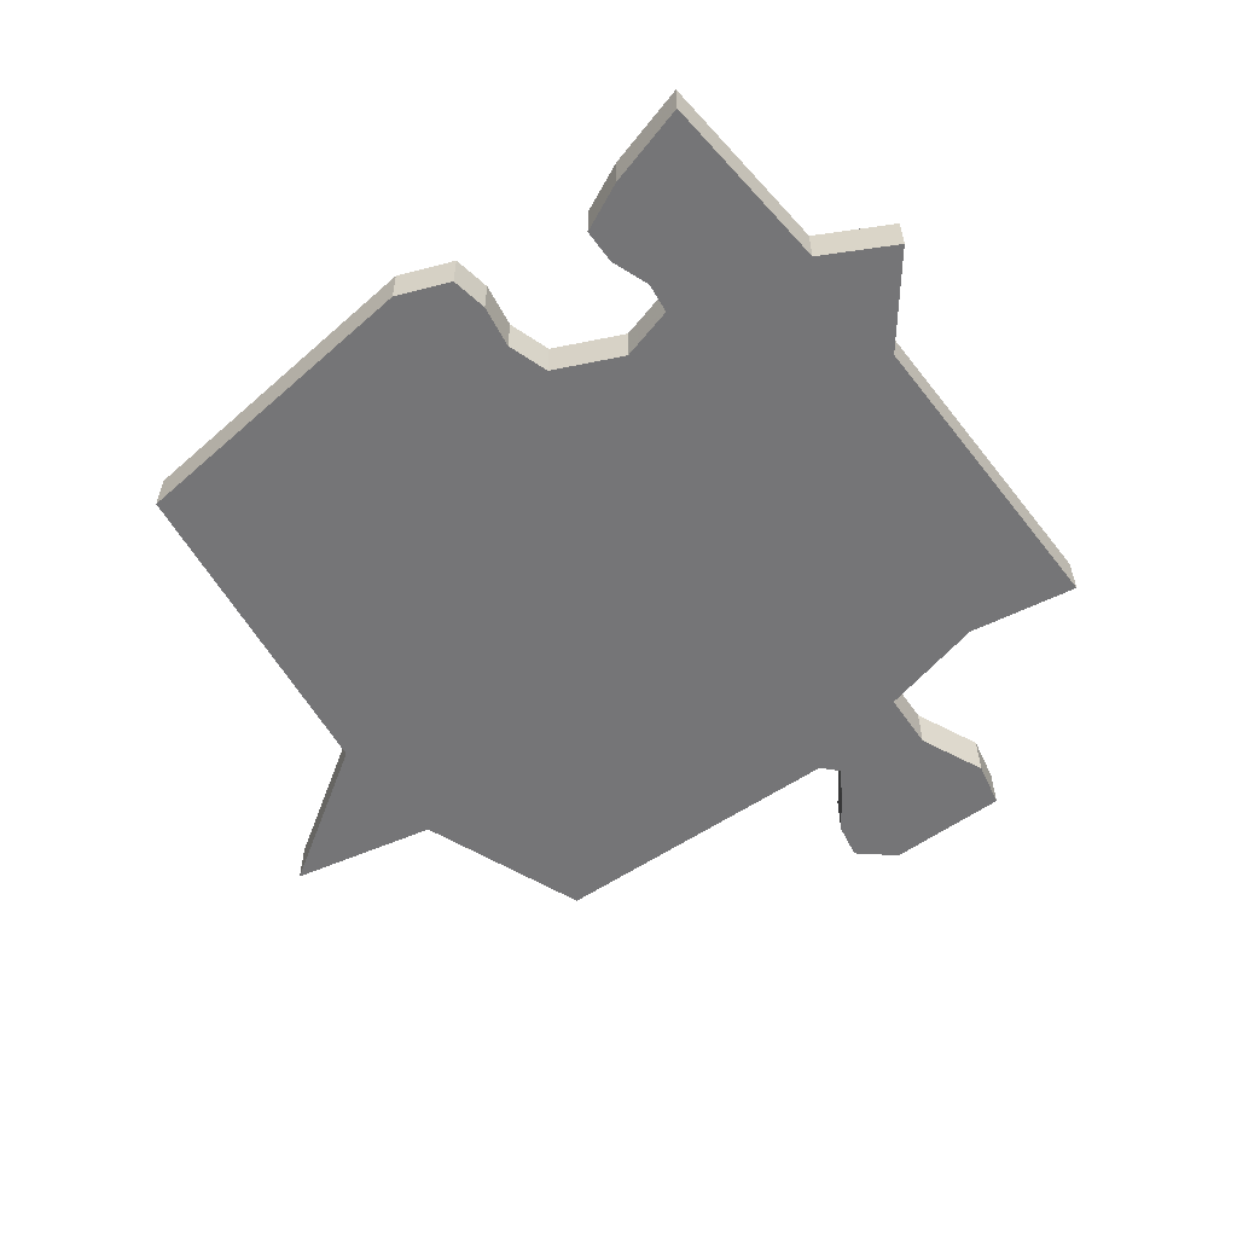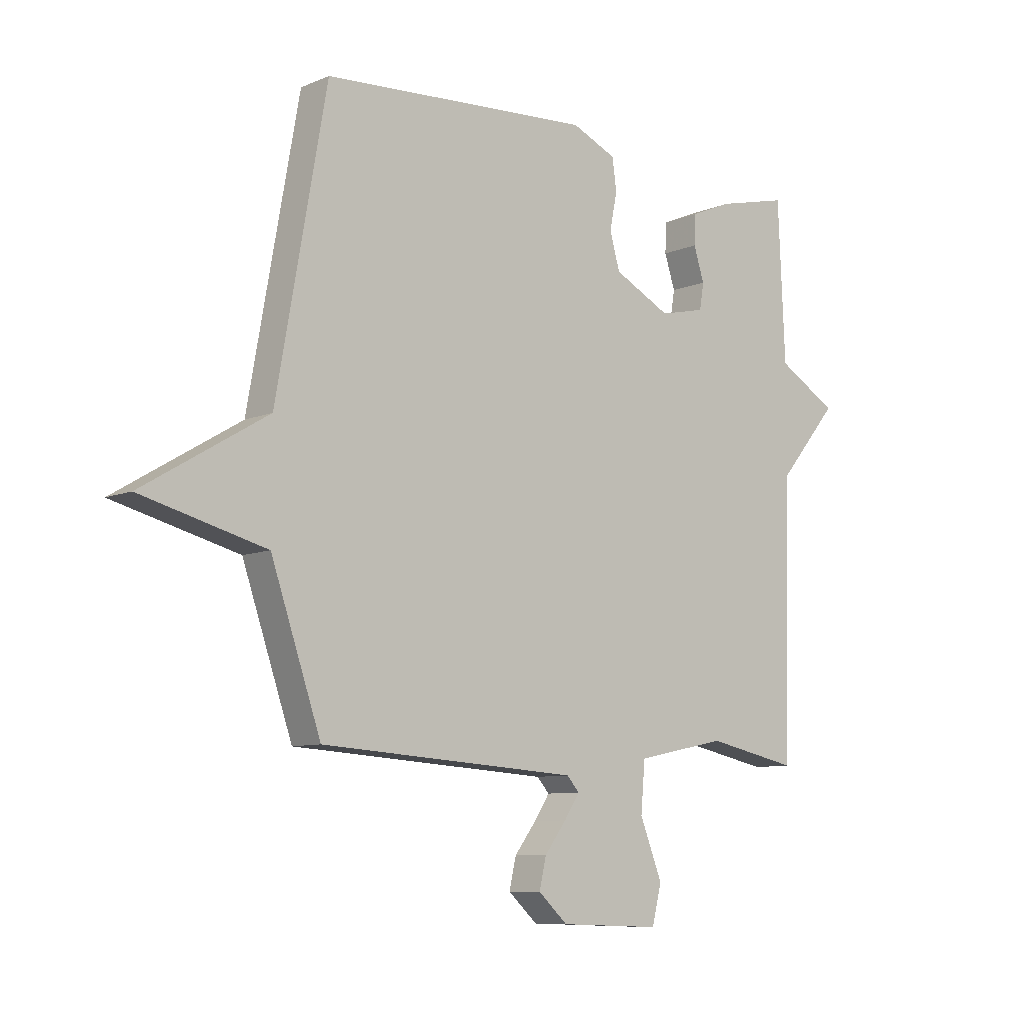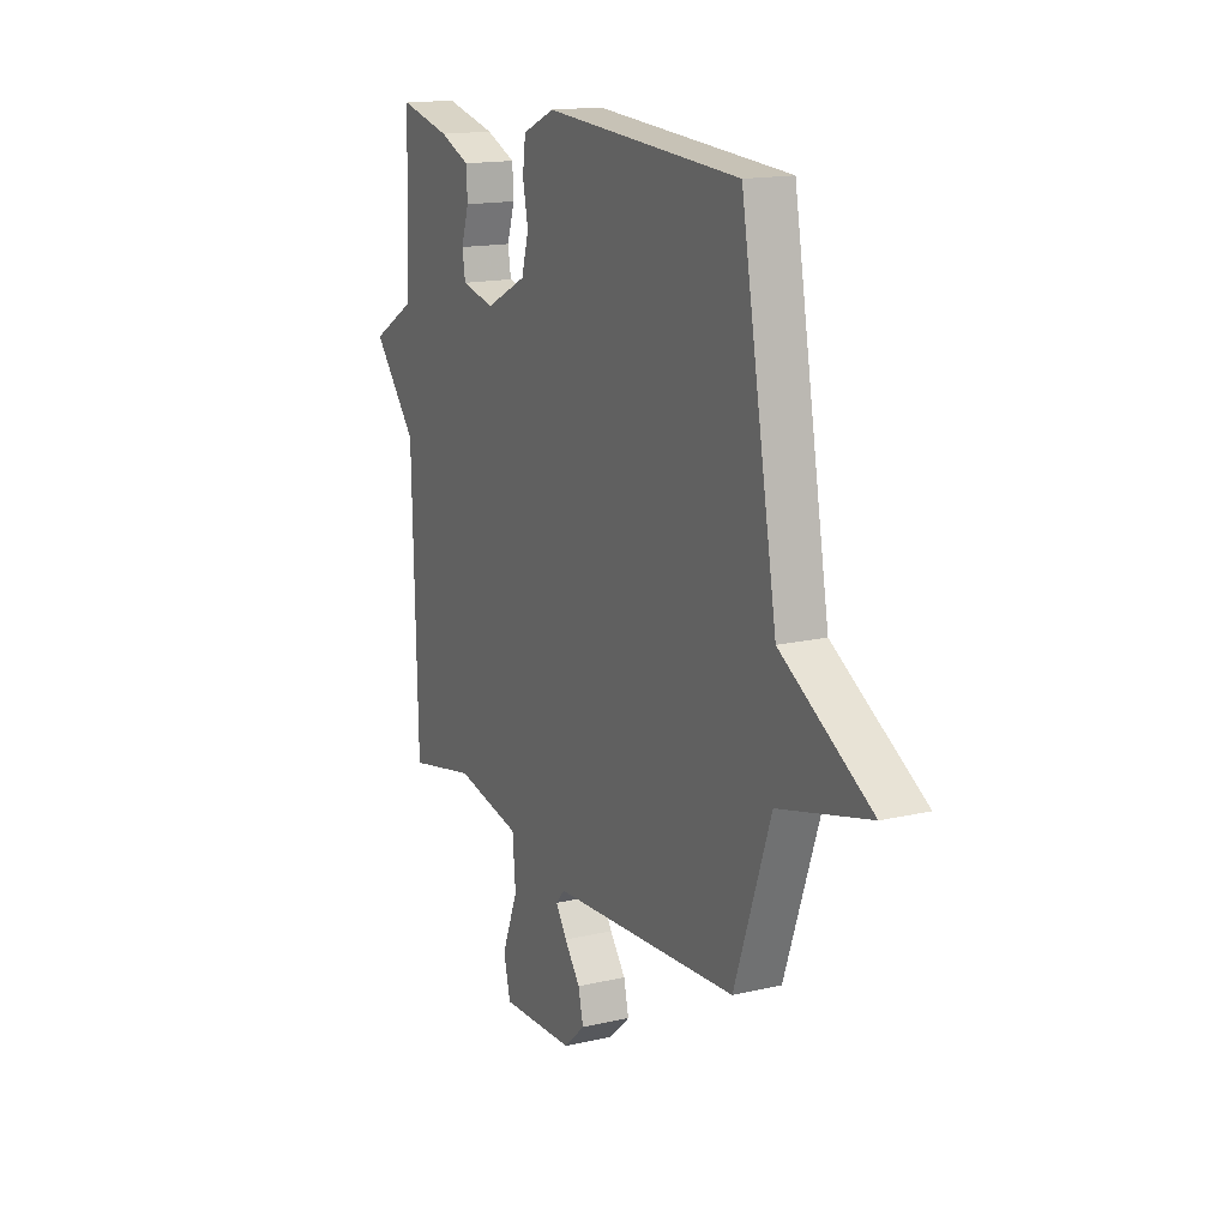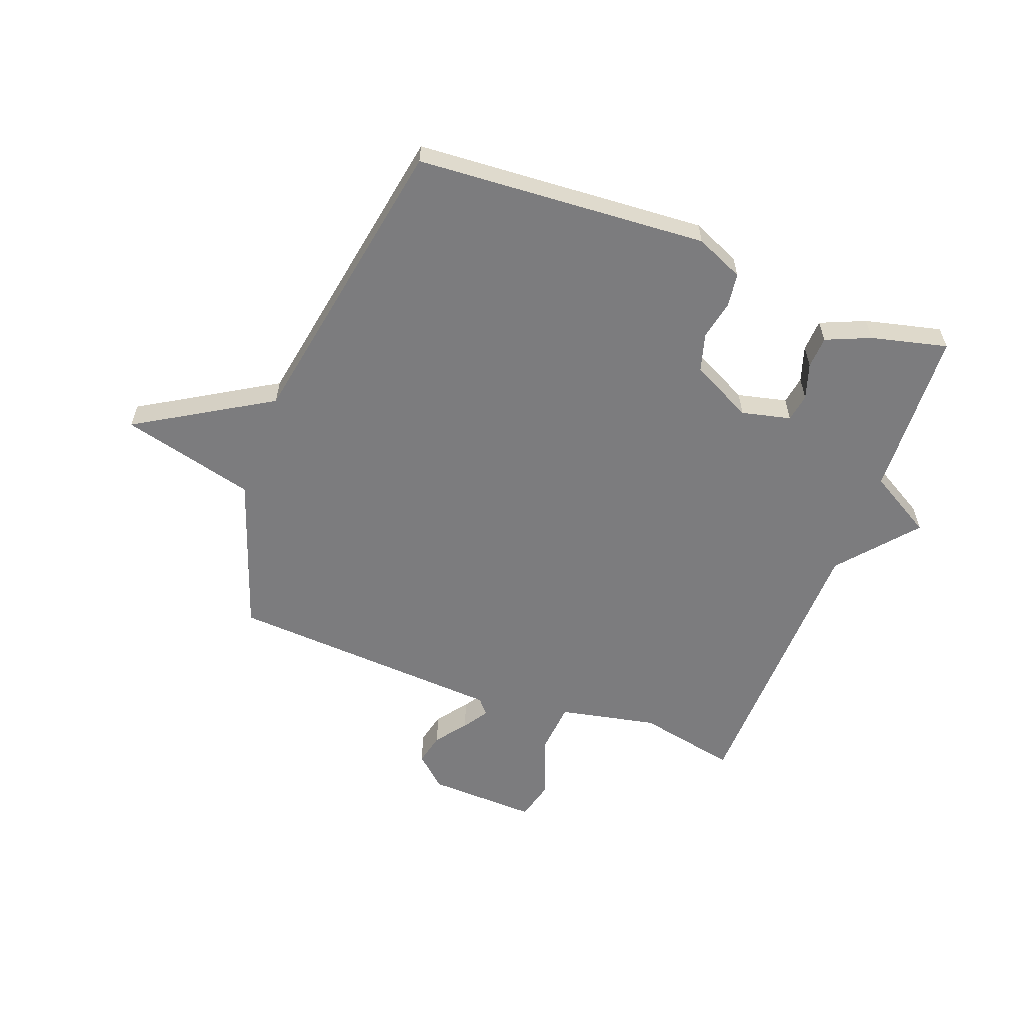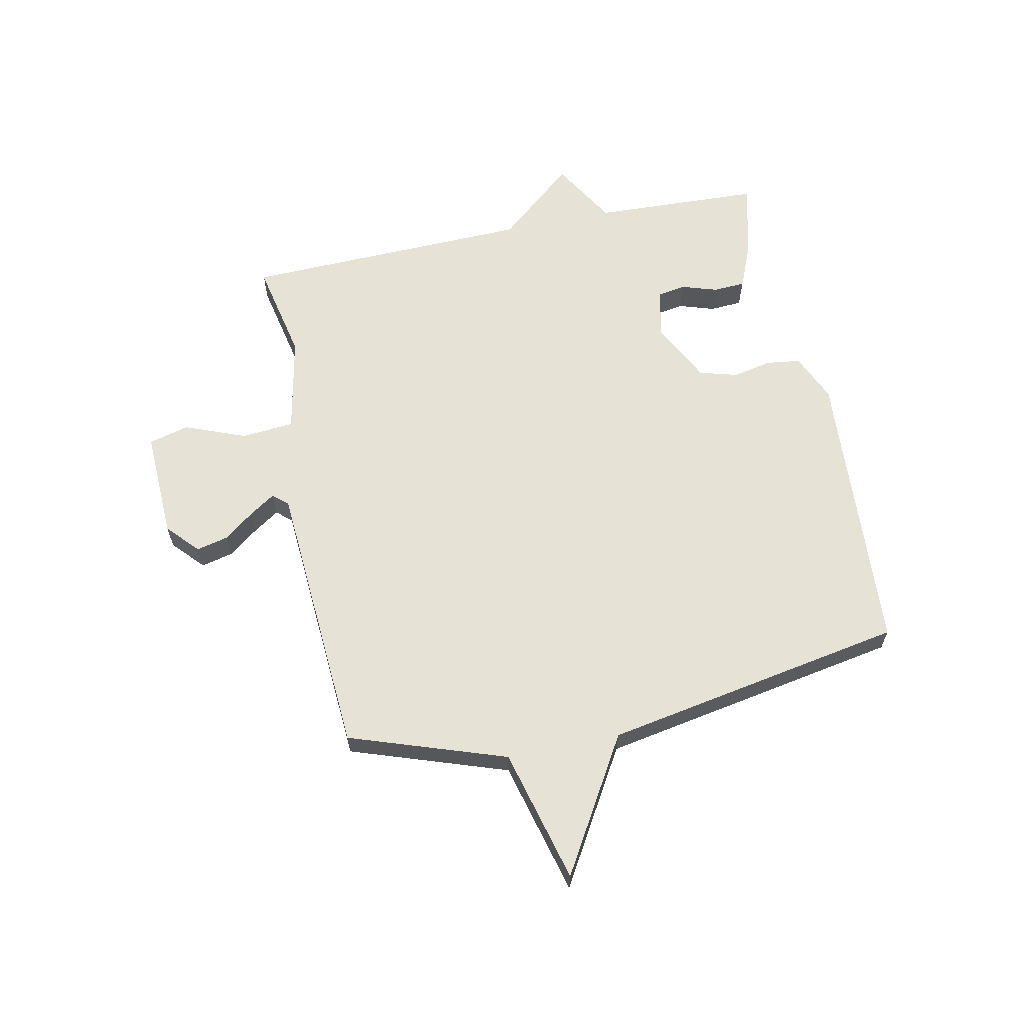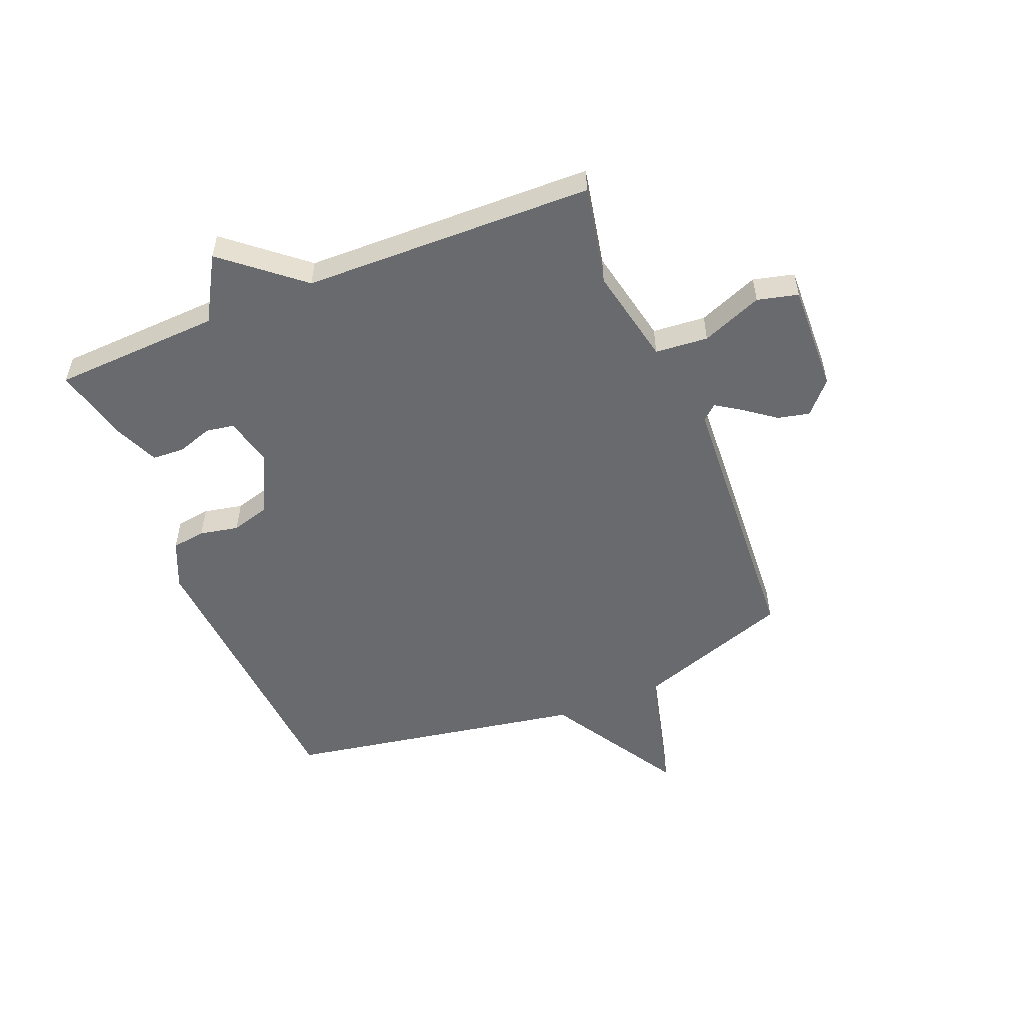
<metadata>
{"format":"obj","ext":"obj","renderer":"f3d","projection":"perspective","resolution":1024,"background":"white","views":[{"elev":-56.6,"azim":38.9,"up":"+Y"},{"elev":-8.7,"azim":-41.7,"up":"+Z"},{"elev":15.6,"azim":-116.3,"up":"+Z"},{"elev":-58.9,"azim":-20.5,"up":"+Y"},{"elev":63.0,"azim":-101.8,"up":"+Y"},{"elev":-53.1,"azim":112.3,"up":"+Y"}]}
</metadata>
<code>
v 0.5 0.07 0.5
v 0.513 0.07 0.206
v 0.626 0.07 0.14
v 0.513 0.07 0.006
v 0.5 0.07 -0.5
v 0.326 0.07 -0.464
v 0.155 0.07 -0.499
v 0.147 0.07 -0.591
v 0.189 0.07 -0.697
v 0.171 0.07 -0.768
v -0.02 0.07 -0.761
v -0.075 0.07 -0.711
v -0.062 0.07 -0.655
v -0.021 0.07 -0.601
v 0.008 0.07 -0.557
v -0.015 0.07 -0.531
v -0.5 0.07 -0.5
v -0.594 0.07 -0.227
v -0.828 0.07 -0.167
v -0.594 0.07 -0.027
v -0.5 0.07 0.5
v 0.008 0.07 0.533
v 0.092 0.07 0.496
v 0.1 0.07 0.437
v 0.086 0.07 0.369
v 0.105 0.07 0.302
v 0.212 0.07 0.248
v 0.298 0.07 0.268
v 0.306 0.07 0.317
v 0.286 0.07 0.379
v 0.289 0.07 0.435
v 0.367 0.07 0.468
v 0.5 0 0.5
v 0.513 0 0.206
v 0.626 0 0.14
v 0.513 0 0.006
v 0.5 0 -0.5
v 0.326 0 -0.464
v 0.155 0 -0.499
v 0.147 0 -0.591
v 0.189 0 -0.697
v 0.171 0 -0.768
v -0.02 0 -0.761
v -0.075 0 -0.711
v -0.062 0 -0.655
v -0.021 0 -0.601
v 0.008 0 -0.557
v -0.015 0 -0.531
v -0.5 0 -0.5
v -0.594 0 -0.227
v -0.828 0 -0.167
v -0.594 0 -0.027
v -0.5 0 0.5
v 0.008 0 0.533
v 0.092 0 0.496
v 0.1 0 0.437
v 0.086 0 0.369
v 0.105 0 0.302
v 0.212 0 0.248
v 0.298 0 0.268
v 0.306 0 0.317
v 0.286 0 0.379
v 0.289 0 0.435
v 0.367 0 0.468
f 32 1 2
f 31 32 2
f 30 31 2
f 29 30 2
f 2 3 4
f 29 2 4
f 28 29 4
f 4 5 6
f 28 4 6
f 27 28 6
f 26 27 6 7
f 25 26 7 8
f 23 24 25
f 22 23 25
f 21 22 25
f 20 21 25
f 18 19 20 25
f 16 17 18 25
f 15 16 25 8
f 10 11 12
f 9 10 12
f 8 9 12
f 15 8 12
f 14 15 12
f 12 13 14
f 34 33 64
f 34 64 63
f 34 63 62
f 34 62 61
f 36 35 34
f 36 34 61
f 36 61 60
f 38 37 36
f 38 36 60
f 38 60 59
f 39 38 59 58
f 40 39 58 57
f 57 56 55
f 57 55 54
f 57 54 53
f 57 53 52
f 57 52 51 50
f 57 50 49 48
f 40 57 48 47
f 44 43 42
f 44 42 41
f 44 41 40
f 44 40 47
f 44 47 46
f 46 45 44
f 1 33 34 2
f 2 34 35 3
f 3 35 36 4
f 4 36 37 5
f 5 37 38 6
f 6 38 39 7
f 7 39 40 8
f 8 40 41 9
f 9 41 42 10
f 10 42 43 11
f 11 43 44 12
f 12 44 45 13
f 13 45 46 14
f 14 46 47 15
f 15 47 48 16
f 16 48 49 17
f 17 49 50 18
f 18 50 51 19
f 19 51 52 20
f 20 52 53 21
f 21 53 54 22
f 22 54 55 23
f 23 55 56 24
f 24 56 57 25
f 25 57 58 26
f 26 58 59 27
f 27 59 60 28
f 28 60 61 29
f 29 61 62 30
f 30 62 63 31
f 31 63 64 32
f 32 64 33 1

</code>
